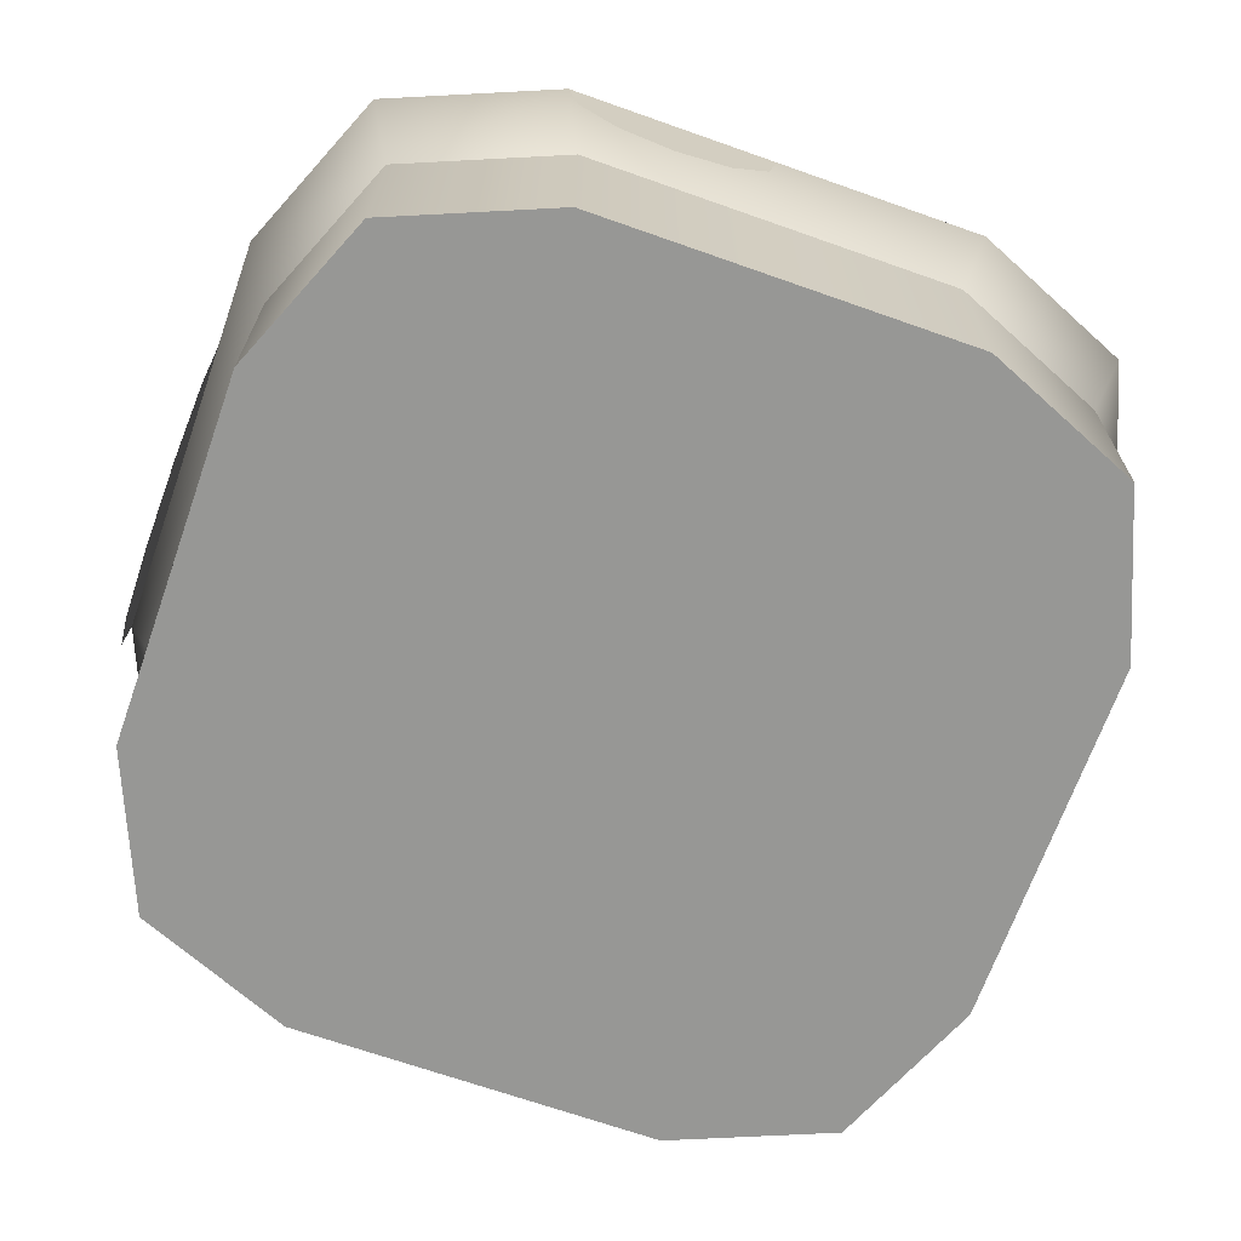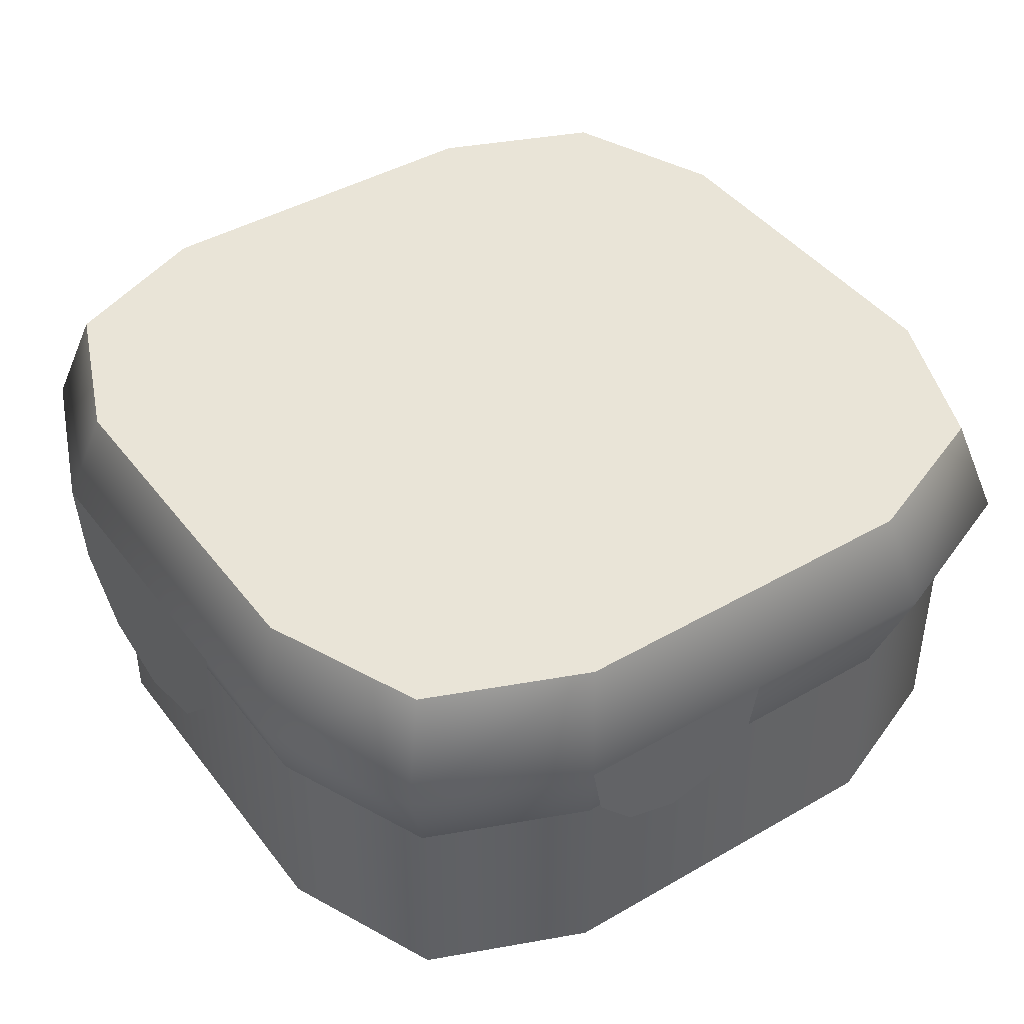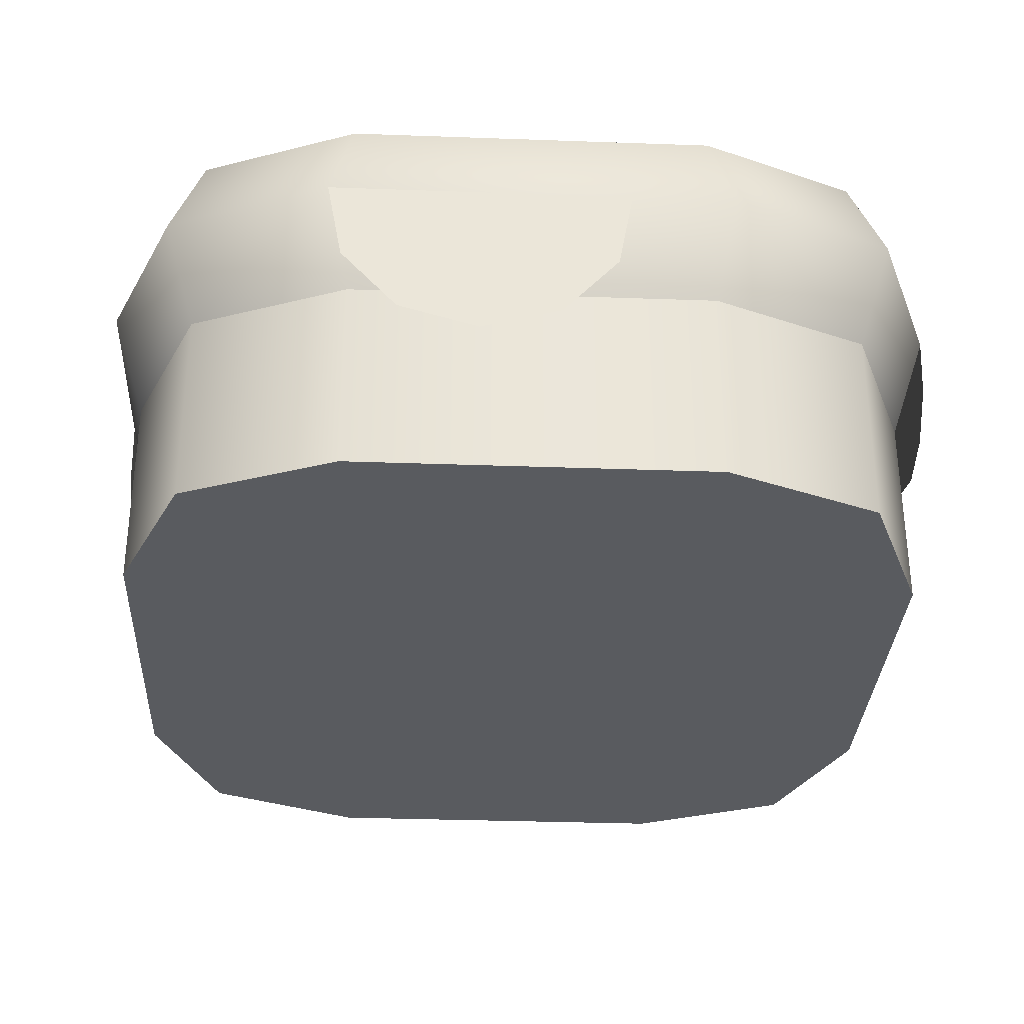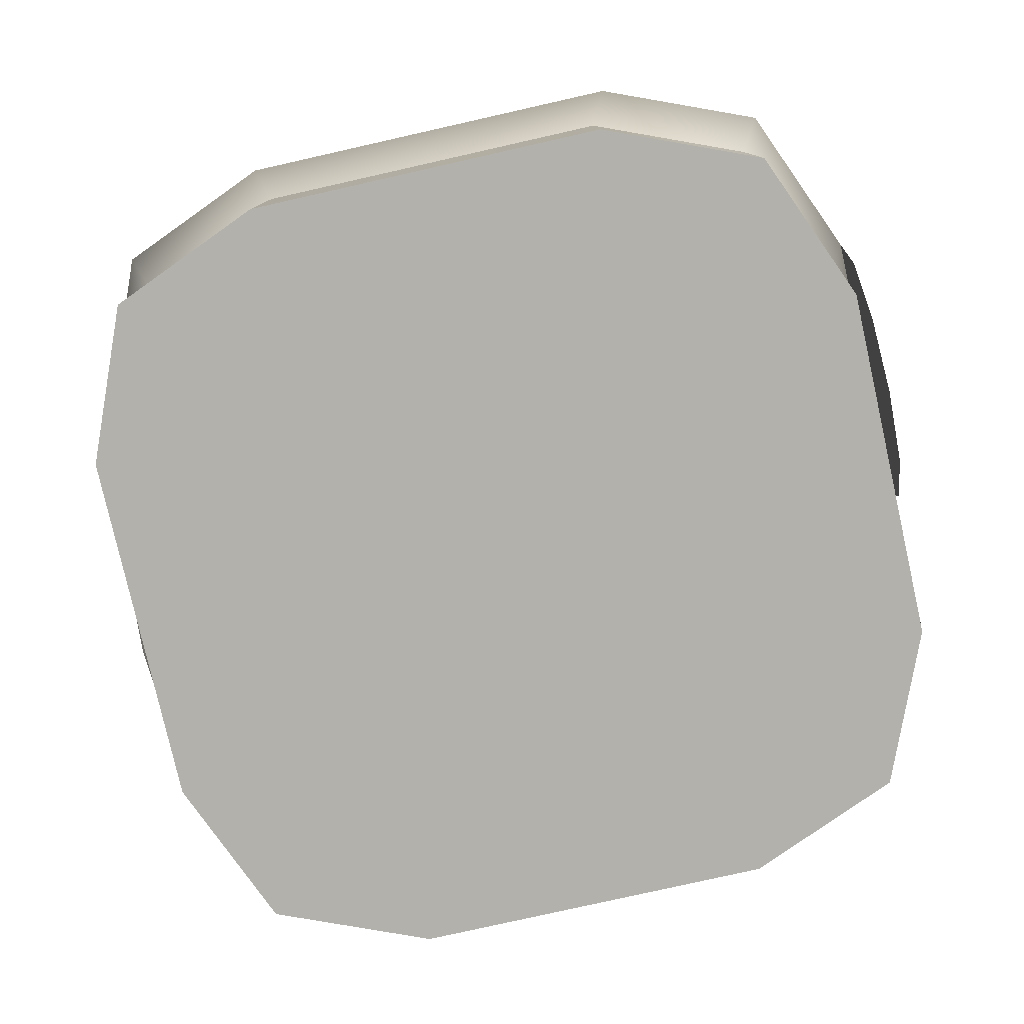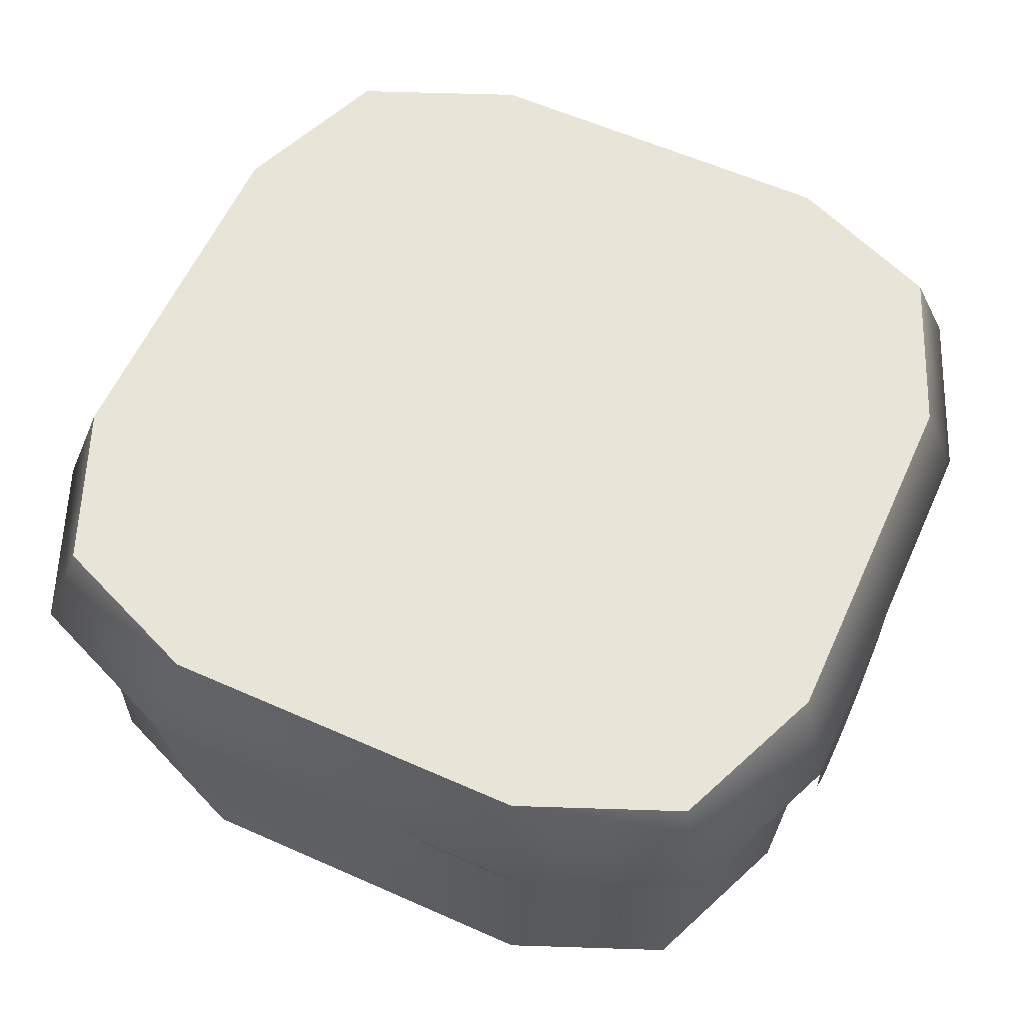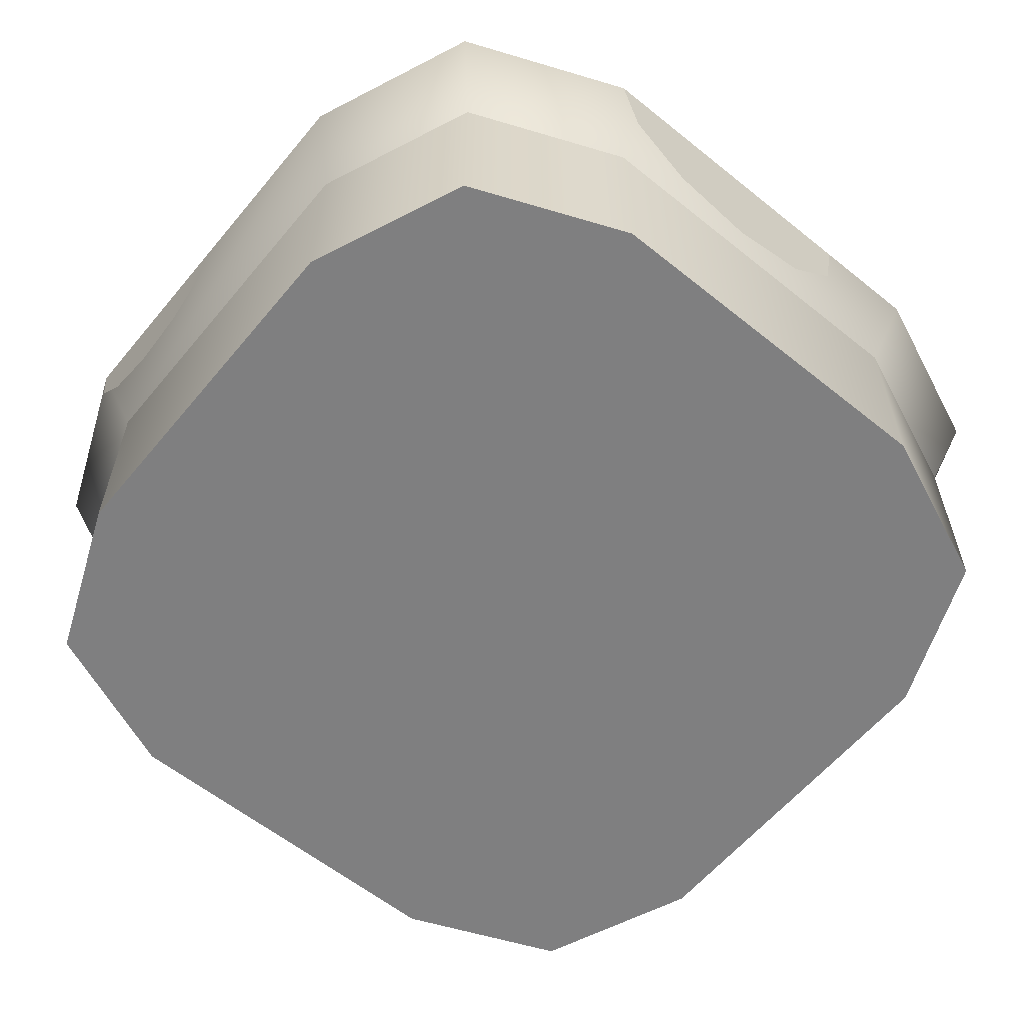
<metadata>
{"format":"obj","ext":"obj","renderer":"f3d","projection":"perspective","resolution":1024,"background":"white","views":[{"elev":-68.1,"azim":160.5,"up":"+Y"},{"elev":42.9,"azim":145.6,"up":"+Y"},{"elev":-32.0,"azim":-92.9,"up":"+Y"},{"elev":-79.0,"azim":-167.3,"up":"+Y"},{"elev":59.9,"azim":-65.6,"up":"+Y"},{"elev":-59.8,"azim":-129.5,"up":"+Y"}]}
</metadata>
<code>
g block-snow-overhang-low
v 0.5 0.5 -0.2263 1 1 1
v 0.5 0.5 0.2263 1 1 1
v 0.4198 0.5 -0.4198 1 1 1
v 0.4198 0.5 0.4198 1 1 1
v 0.2263 0.5 0.5 1 1 1
v 0.2263 0.5 -0.5 1 1 1
v -0.2263 0.5 -0.5 1 1 1
v -0.2263 0.5 0.5 1 1 1
v -0.4198 0.5 -0.4198 1 1 1
v -0.4198 0.5 0.4198 1 1 1
v -0.5 0.5 0.2263 1 1 1
v -0.5 0.5 -0.2263 1 1 1
v 0.5411 0.375 -0.2536 1 1 1
v 0.5 0.25 -0.2263 1 1 1
v 0.5411 0.375 0.2536 1 1 1
v 0.5 0.25 0.2263 1 1 1
v -0.2263 0.25 -0.5 1 1 1
v 0.2263 0.25 -0.5 1 1 1
v -0.2536 0.375 -0.5411 1 1 1
v 0.2536 0.375 -0.5411 1 1 1
v -0.4569 0.375 -0.4569 1 1 1
v -0.5411 0.375 -0.2536 1 1 1
v -0.4198 0.25 -0.4198 1 1 1
v -0.5 0.25 -0.2263 1 1 1
v 0.4198 0.25 0.4198 1 1 1
v 0.2263 0.25 0.5 1 1 1
v 0.4569 0.375 0.4569 1 1 1
v 0.2536 0.375 0.5411 1 1 1
v 0.4198 0.25 -0.4198 1 1 1
v 0.4569 0.375 -0.4569 1 1 1
v -0.5411 0.375 0.2536 1 1 1
v -0.5 0.25 0.2263 1 1 1
v -0.2263 0.25 0.5 1 1 1
v -0.4198 0.25 0.4198 1 1 1
v -0.2536 0.375 0.5411 1 1 1
v -0.4569 0.375 0.4569 1 1 1
v -0.1283 0.2376 0.5411 1 1 1
v -0.1945 0.2565 0.5411 1 1 1
v -0.06211 0.2565 0.5411 1 1 1
v -0.01571 0.3073 0.5411 1 1 1
v -0.2409 0.3073 0.5411 1 1 1
v -0.003021 0.375 0.5411 1 1 1
v -0.2536 0.375 0.5411 1 1 1
v 0.5411 0.375 -0.1223 1 1 1
v 0.5411 0.2735 -0.1032 1 1 1
v 0.5411 0.375 0.2536 1 1 1
v 0.5411 0.1972 -0.03365 1 1 1
v 0.5411 0.169 0.06567 1 1 1
v 0.5411 0.1972 0.165 1 1 1
v 0.5411 0.2735 0.2346 1 1 1
v -0.5411 0.375 0.1223 1 1 1
v -0.5411 0.2735 -0.2346 1 1 1
v -0.5411 0.1972 -0.165 1 1 1
v -0.5411 0.169 -0.06567 1 1 1
v -0.5411 0.1972 0.03365 1 1 1
v -0.5411 0.2735 0.1032 1 1 1
v 0.1283 0.2376 -0.5411 1 1 1
v 0.1945 0.2565 -0.5411 1 1 1
v 0.06211 0.2565 -0.5411 1 1 1
v 0.01571 0.3073 -0.5411 1 1 1
v 0.2409 0.3073 -0.5411 1 1 1
v 0.003021 0.375 -0.5411 1 1 1
v 0.2263 5.398e-32 -0.5 1 1 1
v 0.4198 5.398e-32 -0.4198 1 1 1
v 0.2263 0.25 -0.5 1 1 1
v 0.4198 0.25 -0.4198 1 1 1
v -0.4198 5.398e-32 -0.4198 1 1 1
v -0.4198 0.25 -0.4198 1 1 1
v -0.5 5.398e-32 -0.2263 1 1 1
v -0.5 0.25 -0.2263 1 1 1
v 0.4198 0 0.4198 1 1 1
v 0.2263 0 0.5 1 1 1
v 0.4198 0.25 0.4198 1 1 1
v 0.2263 0.25 0.5 1 1 1
v -0.2263 0 0.5 1 1 1
v -0.2263 0.25 0.5 1 1 1
v 0.5 0 0.2263 1 1 1
v 0.5 5.398e-32 -0.2263 1 1 1
v -0.2263 5.398e-32 -0.5 1 1 1
v -0.4198 0 0.4198 1 1 1
v -0.5 0 0.2263 1 1 1
v -0.2263 0.25 -0.5 1 1 1
v -0.4198 0.25 0.4198 1 1 1
v 0.5 0.25 0.2263 1 1 1
v -0.5 0.25 0.2263 1 1 1
v 0.5 0.25 -0.2263 1 1 1
f 3 2 1
f 2 3 4
f 4 3 5
f 5 3 6
f 5 6 7
f 5 7 8
f 8 7 9
f 8 9 10
f 10 9 11
f 11 9 12
f 15 14 13
f 14 15 16
f 19 18 17
f 18 19 20
f 23 22 21
f 22 23 24
f 27 26 25
f 26 27 28
f 20 29 18
f 29 20 30
f 24 31 22
f 31 24 32
f 35 34 33
f 34 35 36
f 28 33 26
f 33 28 35
f 21 17 23
f 17 21 19
f 34 31 32
f 31 34 36
f 13 29 30
f 29 13 14
f 15 25 16
f 25 15 27
f 31 12 22
f 12 31 11
f 31 10 11
f 10 31 36
f 8 36 35
f 36 8 10
f 28 8 35
f 8 28 5
f 1 15 13
f 15 1 2
f 6 30 20
f 30 6 3
f 19 6 20
f 6 19 7
f 3 13 30
f 13 3 1
f 9 19 21
f 19 9 7
f 22 9 21
f 9 22 12
f 4 28 27
f 28 4 5
f 4 15 2
f 15 4 27
f 39 38 37
f 38 39 40
f 38 40 41
f 41 40 42
f 41 42 43
f 46 45 44
f 45 46 47
f 47 46 48
f 48 46 49
f 49 46 50
f 52 51 22
f 51 52 53
f 51 53 54
f 51 54 55
f 51 55 56
f 59 58 57
f 58 59 60
f 58 60 61
f 61 60 62
f 61 62 20
f 65 64 63
f 64 65 66
f 69 68 67
f 68 69 70
f 73 72 71
f 72 73 74
f 72 76 75
f 76 72 74
f 71 78 77
f 78 71 64
f 64 71 72
f 64 72 63
f 63 72 75
f 63 75 79
f 79 75 80
f 79 80 67
f 67 80 81
f 67 81 69
f 79 65 63
f 65 79 82
f 76 80 75
f 80 76 83
f 73 77 84
f 77 73 71
f 81 70 69
f 70 81 85
f 80 85 81
f 85 80 83
f 84 78 86
f 78 84 77
f 68 79 67
f 79 68 82
f 86 64 66
f 64 86 78
g block-snow-overhang-low
f 3 2 1
f 2 3 4
f 4 3 5
f 5 3 6
f 5 6 7
f 5 7 8
f 8 7 9
f 8 9 10
f 10 9 11
f 11 9 12
f 15 14 13
f 14 15 16
f 19 18 17
f 18 19 20
f 23 22 21
f 22 23 24
f 27 26 25
f 26 27 28
f 20 29 18
f 29 20 30
f 24 31 22
f 31 24 32
f 35 34 33
f 34 35 36
f 28 33 26
f 33 28 35
f 21 17 23
f 17 21 19
f 34 31 32
f 31 34 36
f 13 29 30
f 29 13 14
f 15 25 16
f 25 15 27
f 31 12 22
f 12 31 11
f 31 10 11
f 10 31 36
f 8 36 35
f 36 8 10
f 28 8 35
f 8 28 5
f 1 15 13
f 15 1 2
f 6 30 20
f 30 6 3
f 19 6 20
f 6 19 7
f 3 13 30
f 13 3 1
f 9 19 21
f 19 9 7
f 22 9 21
f 9 22 12
f 4 28 27
f 28 4 5
f 4 15 2
f 15 4 27
f 39 38 37
f 38 39 40
f 38 40 41
f 41 40 42
f 41 42 43
f 46 45 44
f 45 46 47
f 47 46 48
f 48 46 49
f 49 46 50
f 52 51 22
f 51 52 53
f 51 53 54
f 51 54 55
f 51 55 56
f 59 58 57
f 58 59 60
f 58 60 61
f 61 60 62
f 61 62 20
f 65 64 63
f 64 65 66
f 69 68 67
f 68 69 70
f 73 72 71
f 72 73 74
f 72 76 75
f 76 72 74
f 71 78 77
f 78 71 64
f 64 71 72
f 64 72 63
f 63 72 75
f 63 75 79
f 79 75 80
f 79 80 67
f 67 80 81
f 67 81 69
f 79 65 63
f 65 79 82
f 76 80 75
f 80 76 83
f 73 77 84
f 77 73 71
f 81 70 69
f 70 81 85
f 80 85 81
f 85 80 83
f 84 78 86
f 78 84 77
f 68 79 67
f 79 68 82
f 86 64 66
f 64 86 78

</code>
